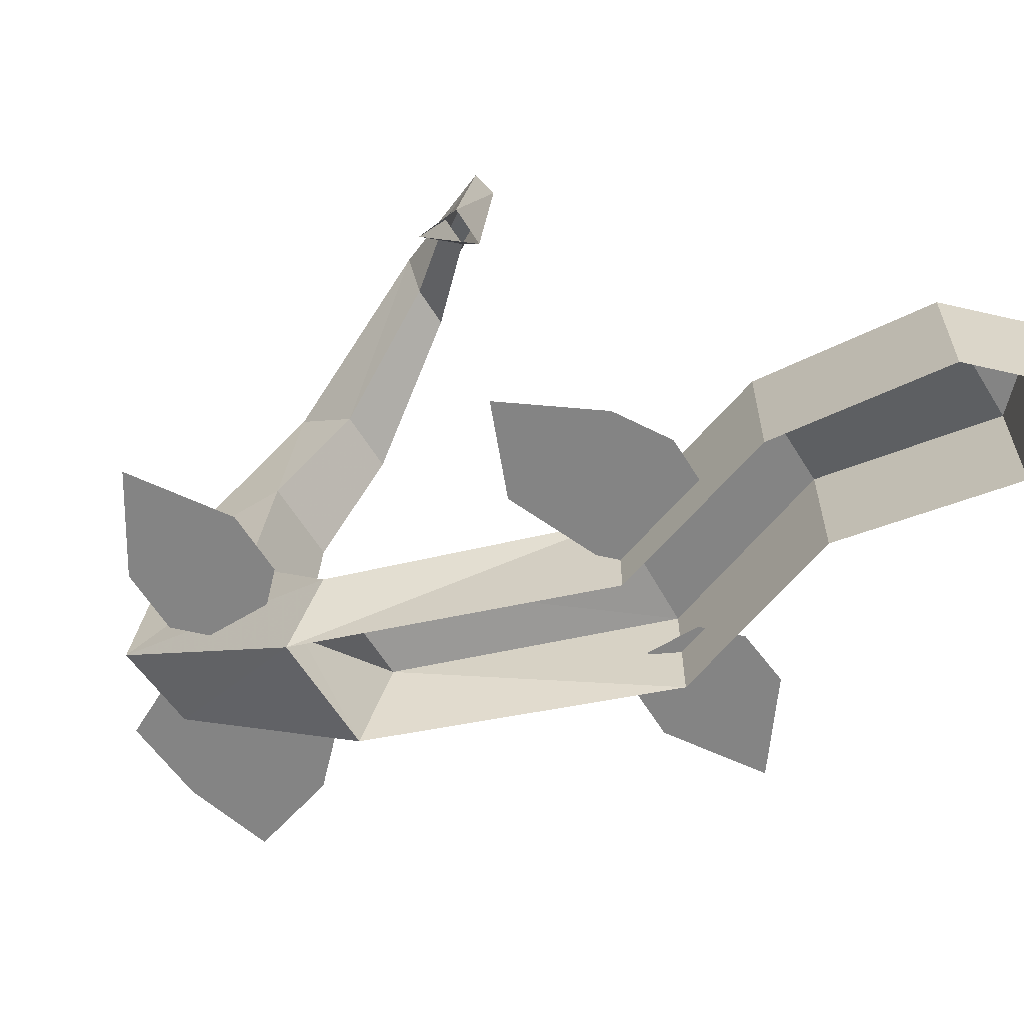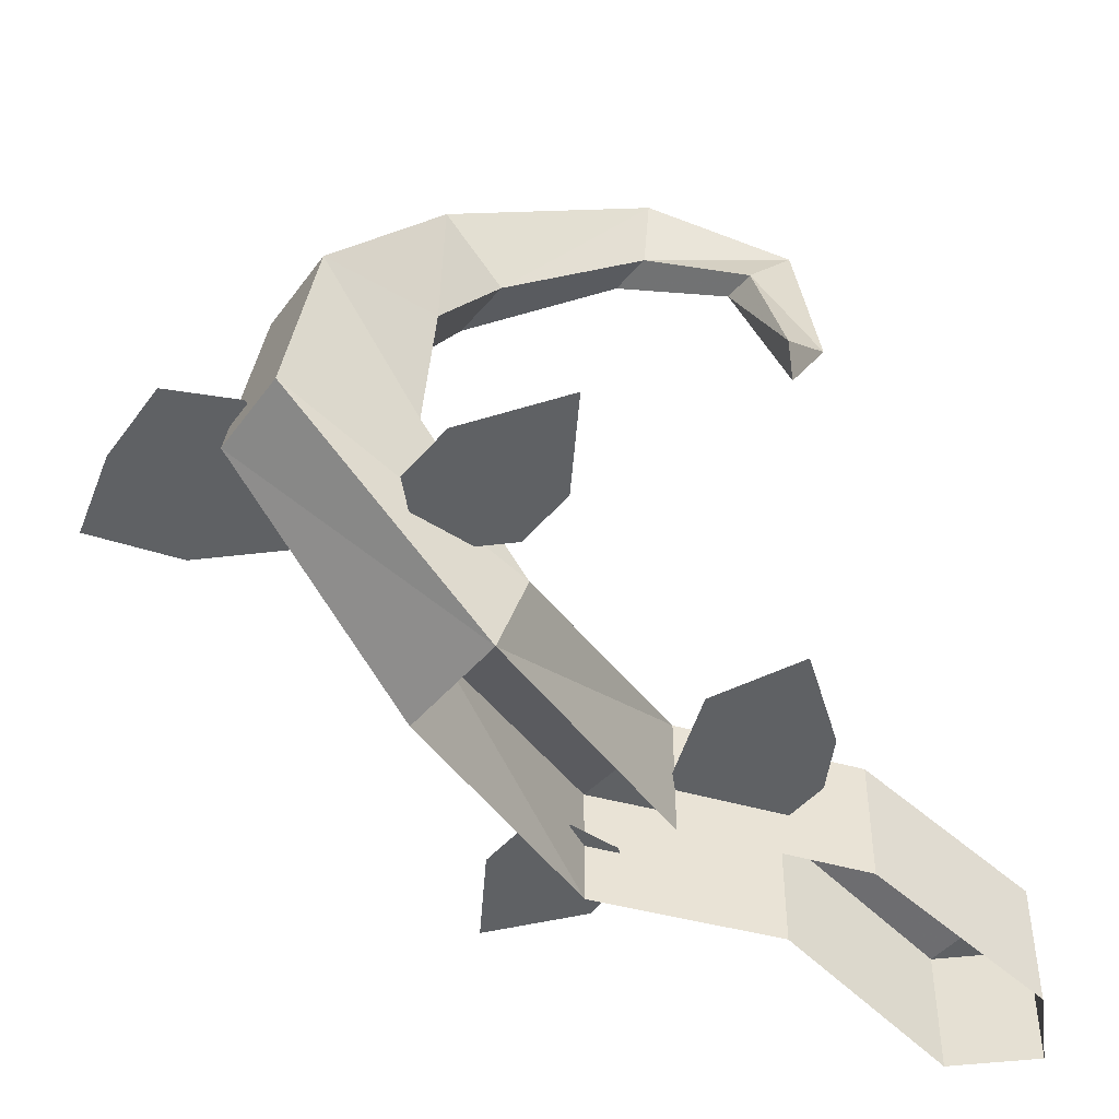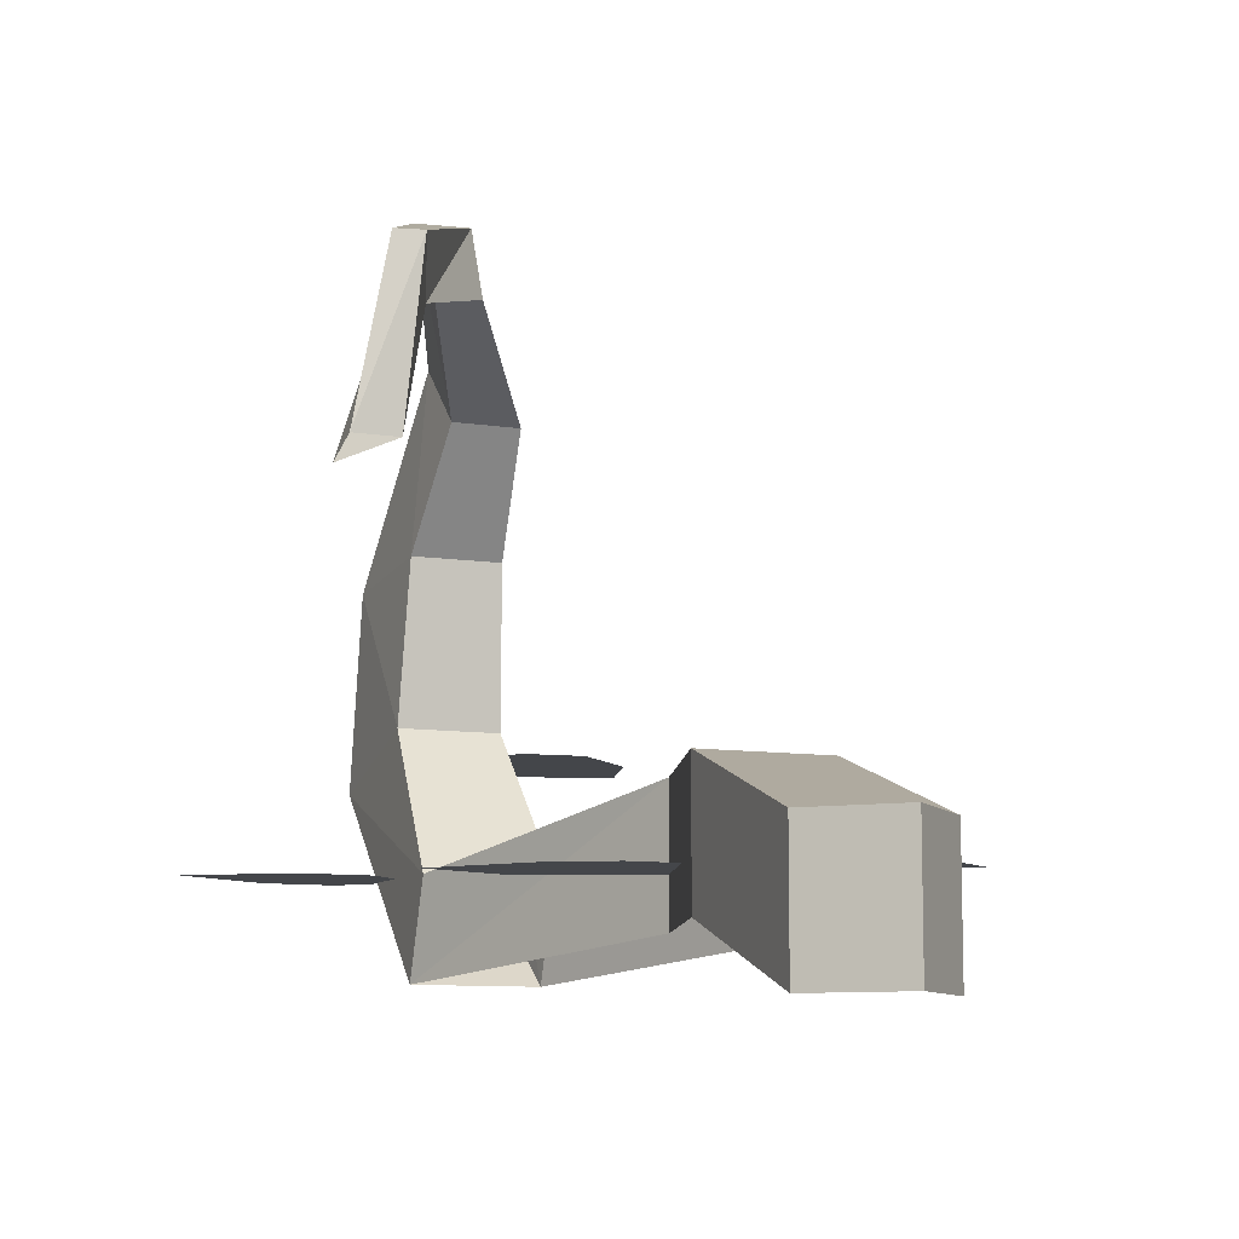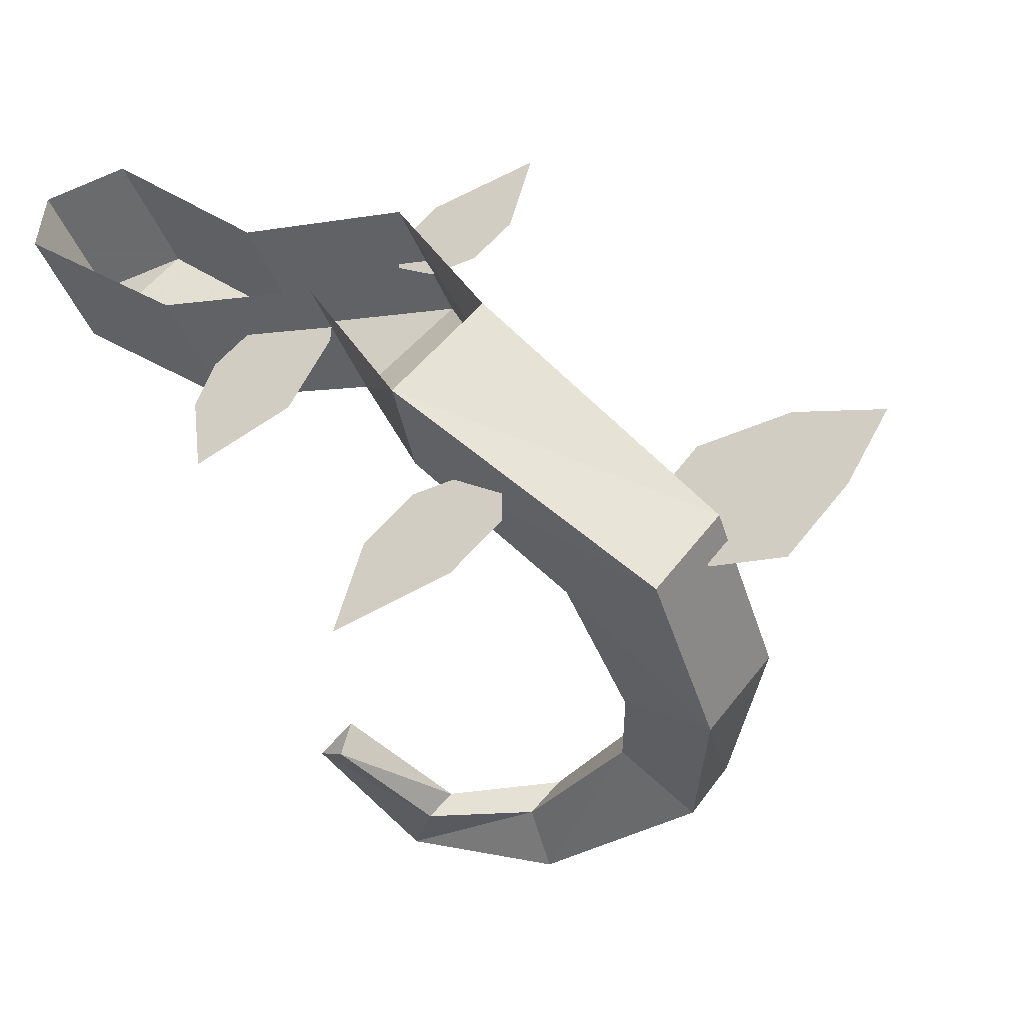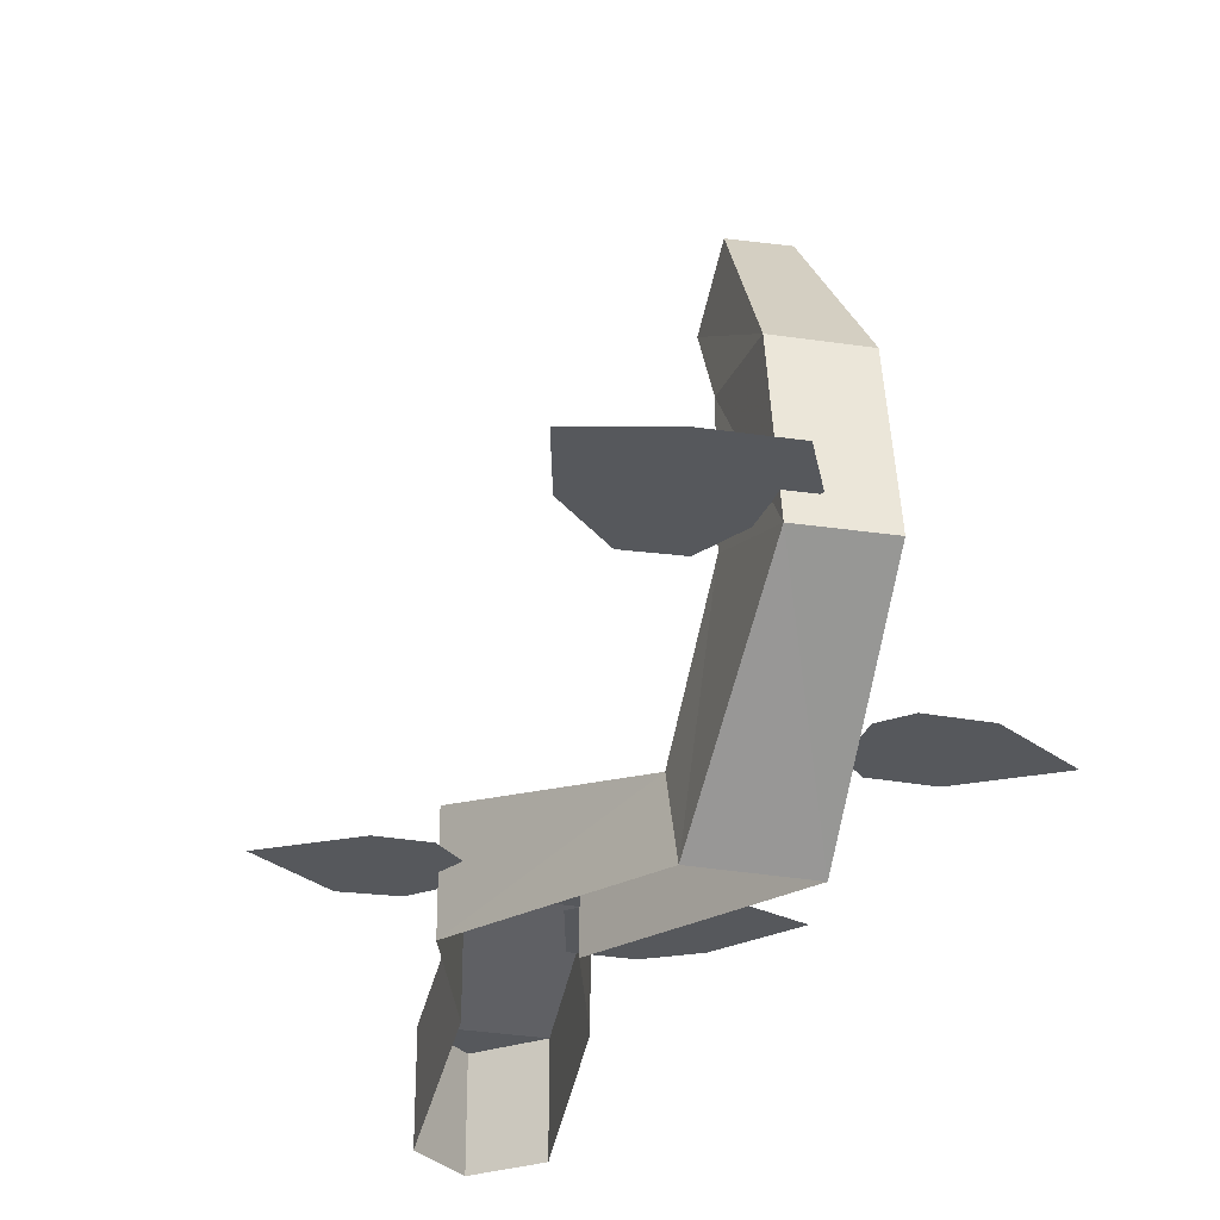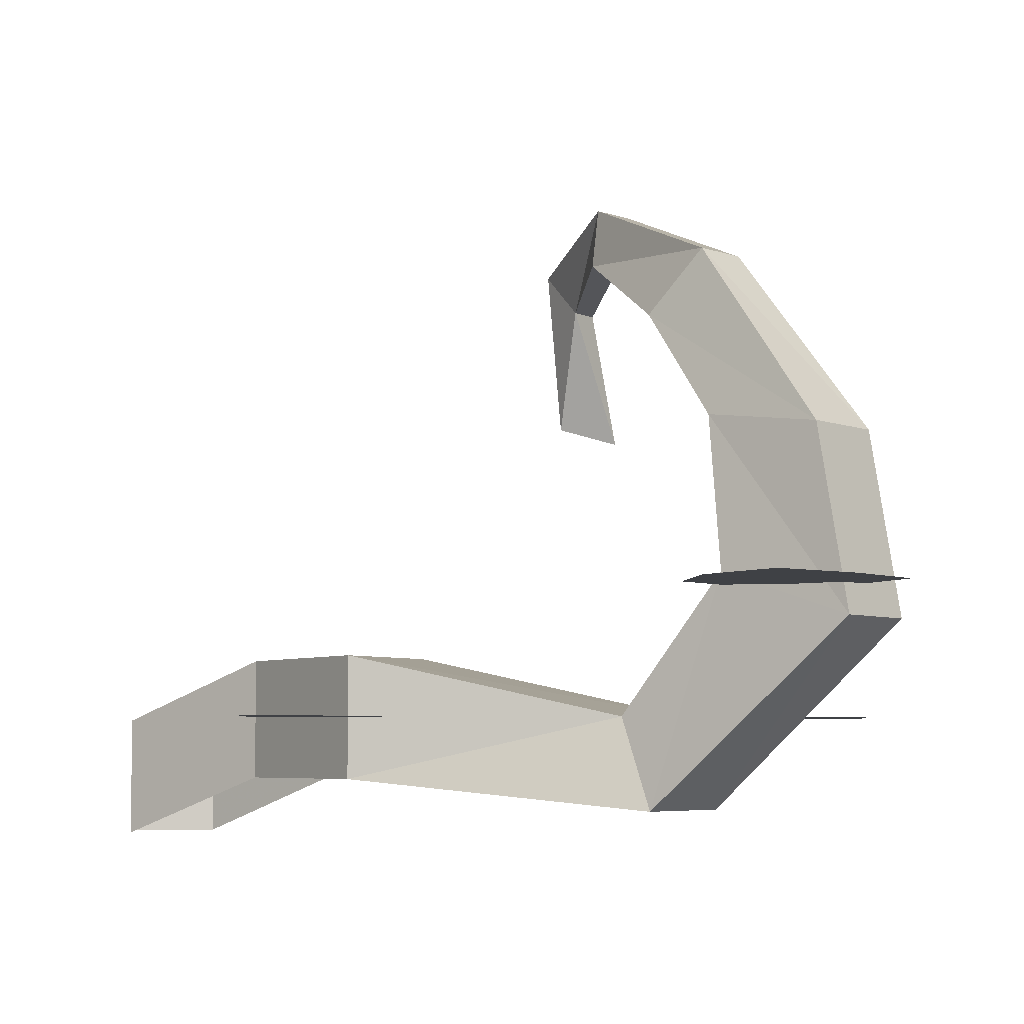
<metadata>
{"format":"obj","ext":"obj","renderer":"f3d","projection":"perspective","resolution":1024,"background":"white","views":[{"elev":-61.4,"azim":-103.3,"up":"+Y"},{"elev":-45.4,"azim":-172.1,"up":"+Y"},{"elev":-9.5,"azim":-67.4,"up":"+Y"},{"elev":-53.2,"azim":24.4,"up":"+Z"},{"elev":-28.1,"azim":119.0,"up":"+Y"},{"elev":-5.6,"azim":81.8,"up":"+Y"}]}
</metadata>
<code>
v -0.5 0.125 0.4062
v -0.5 0.125 0.5
v -0.5 0 0.5
v -0.5 0 0.4062
v -0.3594 0.0625 0.2812
v -0.3594 0.1875 0.2812
v -0.4062 0.125 0.5
v -0.4062 0 0.5
v -0.2734 0.1875 0.3672
v -0.2734 0.0625 0.3672
v -0.09375 0.1875 0.2812
v -0.09375 0.0625 0.2812
v -0.007812 0.125 0.01562
v 0.01562 0.03125 -0.007812
v 0.0625 0.2656 -0.07031
v 0.1562 0.2188 -0.1719
v -0.07031 0.03125 -0.09375
v 0.09375 0.2188 -0.2422
v -0.09375 0.125 -0.07031
v -0.1875 0.1875 0.1953
v -0.1875 0.0625 0.1953
v -0.3203 0.1094 0.2109
v -0.3359 0.1094 0.1484
v -0.3203 0.1094 0.03906
v -0.2266 0.1094 0.07812
v -0.1875 0.1094 0.1719
v -0.1875 0.1094 0.2109
v -0.2734 0.1094 0.2578
v -0.08594 0.125 0.25
v -0.03906 0.125 0.25
v 0 0.125 0.2891
v 0.02344 0.125 0.3984
v -0.08594 0.125 0.3828
v -0.125 0.125 0.3359
v -0.125 0.125 0.2891
v 0.2031 0.25 -0.2188
v 0.2656 0.25 -0.1484
v 0.3125 0.25 -0.0625
v 0.2266 0.25 -0.01562
v 0.1328 0.25 -0.01562
v 0.09375 0.25 -0.0625
v 0.1328 0.25 -0.1953
v -0.05469 0.125 -0.1172
v -0.09375 0.125 -0.1172
v -0.1406 0.125 -0.1641
v -0.1641 0.125 -0.2734
v -0.05469 0.125 -0.25
v -0.007812 0.125 -0.2031
v -0.007812 0.125 -0.1641
v -0.007812 0.2656 -0.1406
v 0.04688 0.4219 -0.0625
v 0.1328 0.4062 -0.1484
v 0.07031 0.4062 -0.2188
v -0.01562 0.4219 -0.125
v -0.0625 0.5312 -0.0625
v -0.01562 0.5312 -0.01562
v 0.02344 0.5938 -0.0625
v -0.01562 0.5938 -0.1094
v -0.2031 0.6719 -0.03125
v -0.1953 0.6094 -0.01562
v -0.1641 0.6094 0.01562
v -0.1719 0.6719 0.007812
v -0.3203 0.625 0.03906
v -0.3359 0.625 0.01562
v -0.2969 0.5781 -0.007812
v -0.2734 0.5781 0.01562
v -0.3281 0.4531 0.02344
v -0.3594 0.4531 -0.007812
v -0.3281 0.4375 -0.03906
f 1 2 3
f 1 3 4
f 1 4 5
f 1 5 6
f 1 6 7
f 1 7 2
f 2 7 8
f 2 8 3
f 8 7 9
f 8 9 10
f 10 9 11
f 10 11 12
f 12 11 13
f 12 13 14
f 14 13 15
f 14 15 16
f 14 16 17
f 17 16 18
f 17 18 19
f 17 19 20
f 17 20 21
f 21 20 6
f 21 6 5
f 19 13 11
f 19 11 20
f 20 11 6
f 6 11 9
f 6 9 7
f 22 23 24
f 22 24 25
f 22 25 26
f 22 26 27
f 22 27 28
f 29 30 31
f 29 31 32
f 29 32 33
f 29 33 34
f 29 34 35
f 36 37 38
f 36 38 39
f 36 39 40
f 36 40 41
f 36 41 42
f 43 44 45
f 43 45 46
f 43 46 47
f 43 47 48
f 43 48 49
f 18 50 19
f 19 50 13
f 13 50 15
f 15 50 51
f 15 51 16
f 16 51 52
f 16 52 18
f 18 52 53
f 18 53 50
f 50 53 54
f 50 54 51
f 51 54 55
f 51 55 56
f 51 56 52
f 52 56 57
f 52 57 53
f 53 57 58
f 53 58 54
f 54 58 55
f 55 58 59
f 55 59 60
f 55 60 56
f 56 60 61
f 56 61 57
f 57 61 62
f 57 62 58
f 58 62 59
f 59 62 63
f 59 63 64
f 59 64 60
f 60 64 65
f 60 65 66
f 60 66 61
f 61 66 62
f 62 66 63
f 63 66 67
f 63 67 68
f 63 68 64
f 64 68 65
f 65 68 69
f 65 69 66
f 66 69 67
f 64 68 68

</code>
